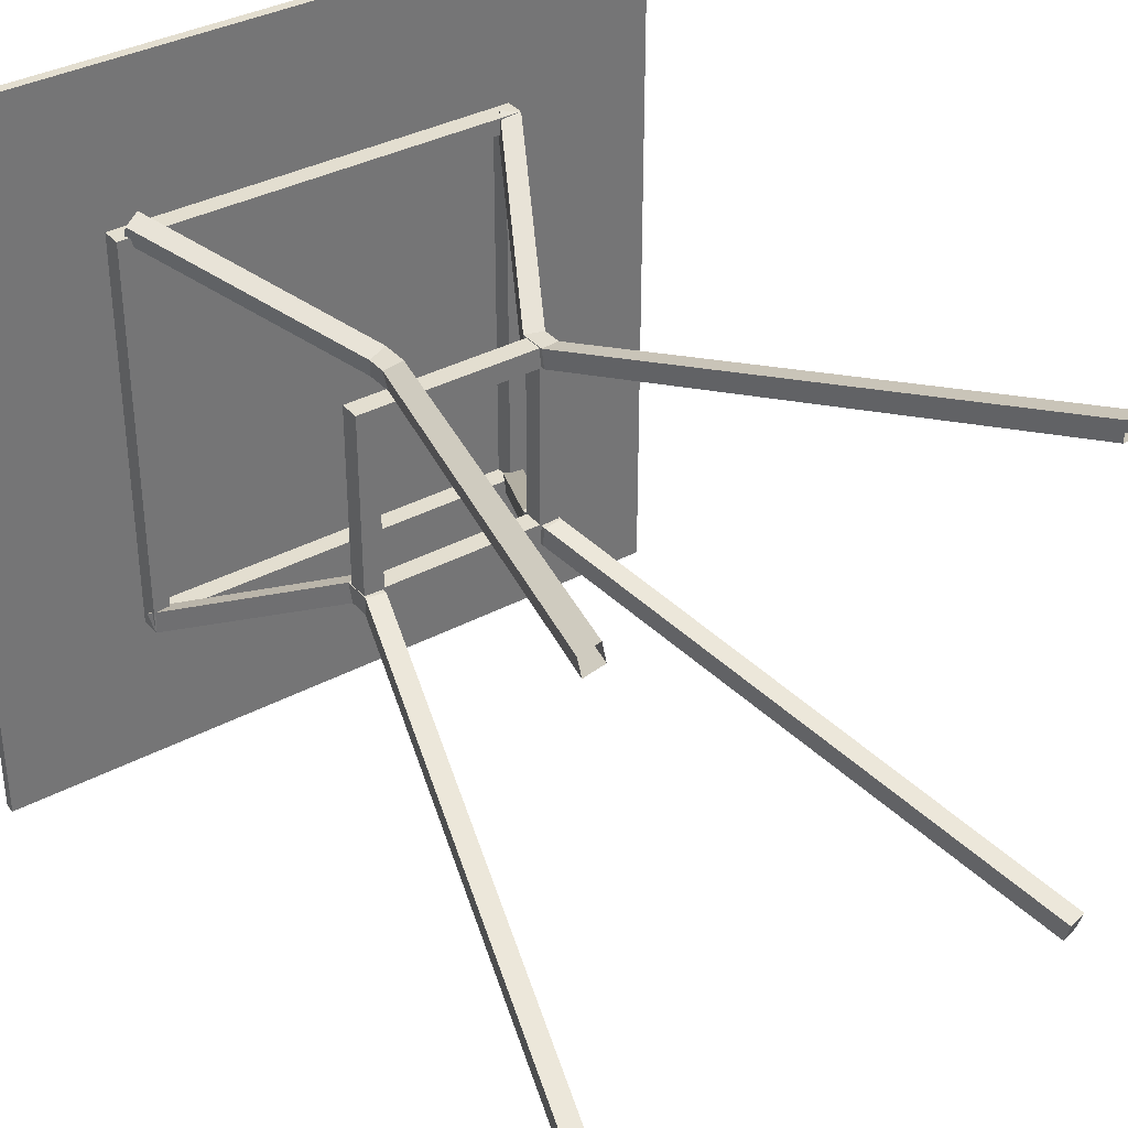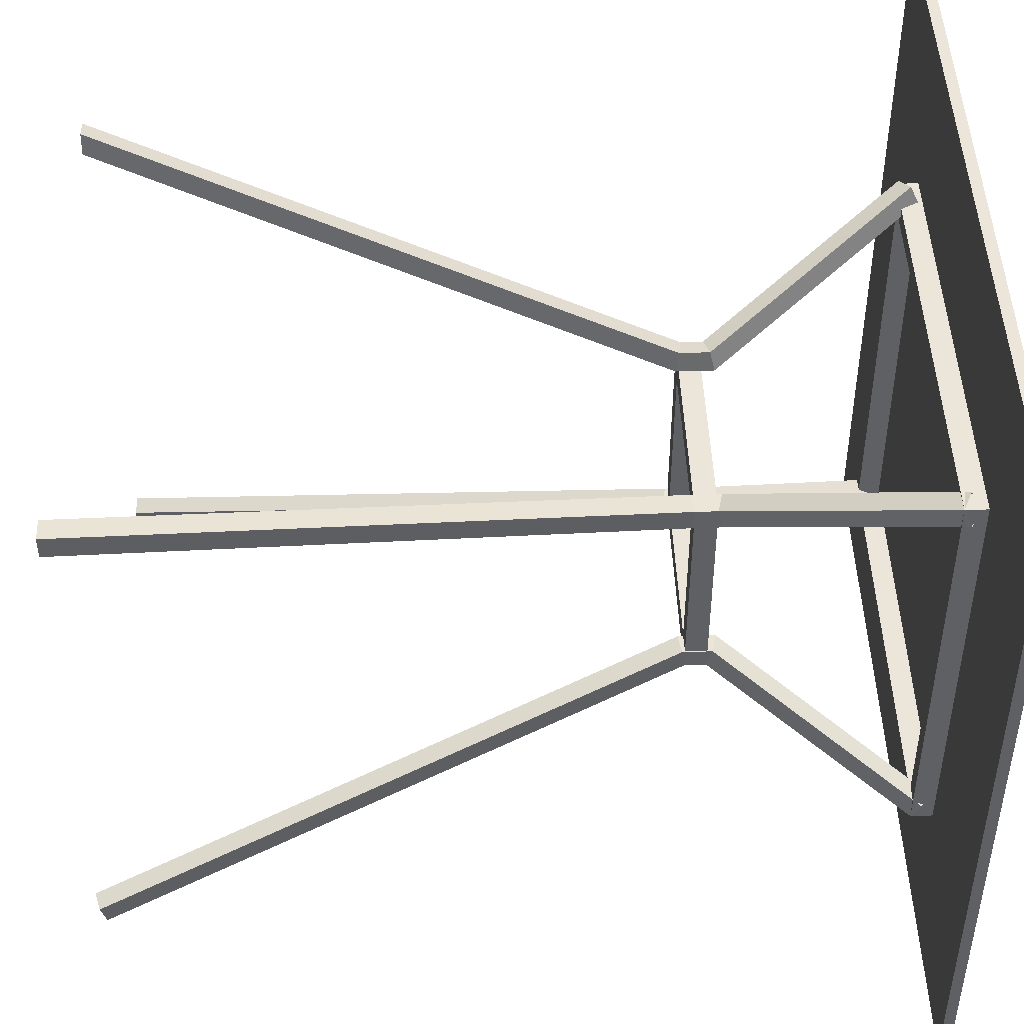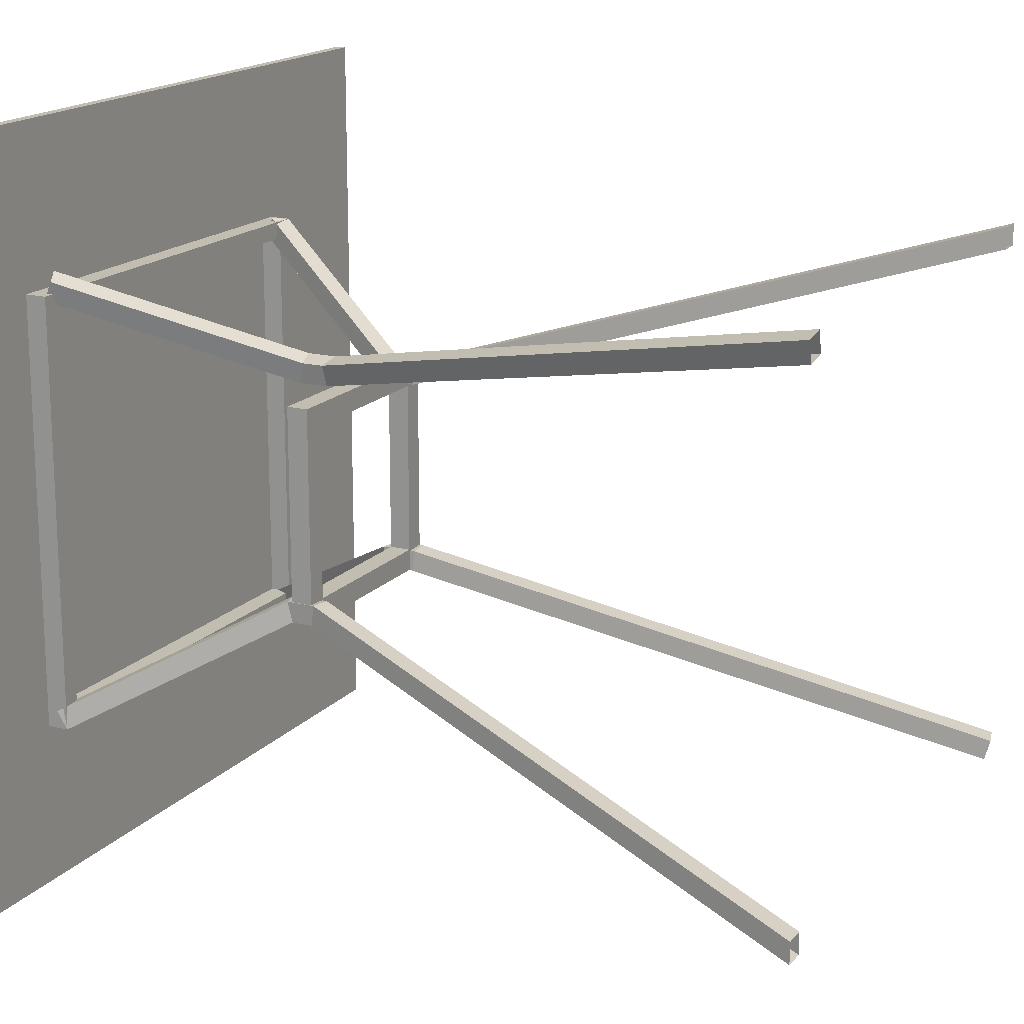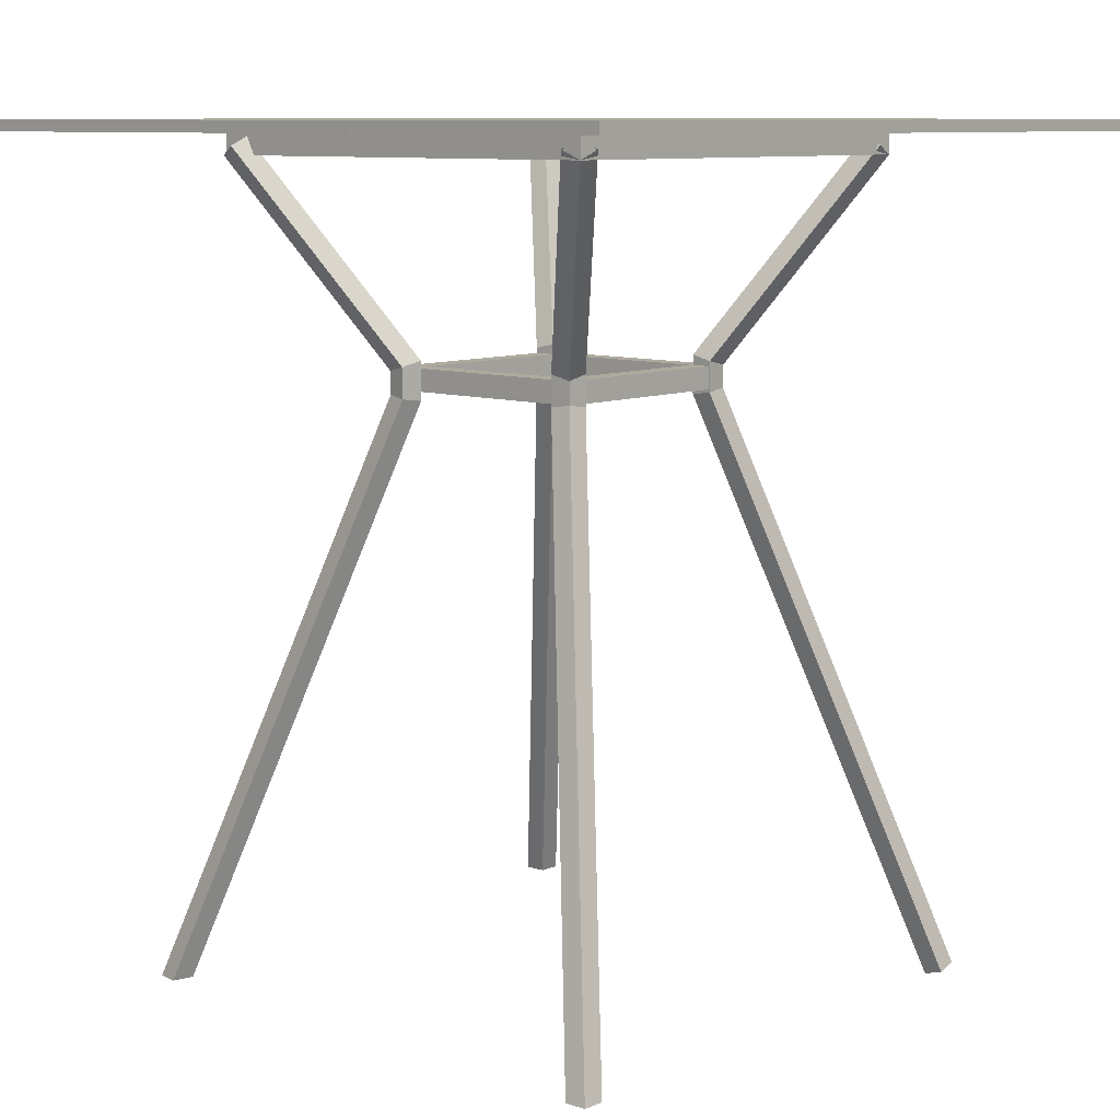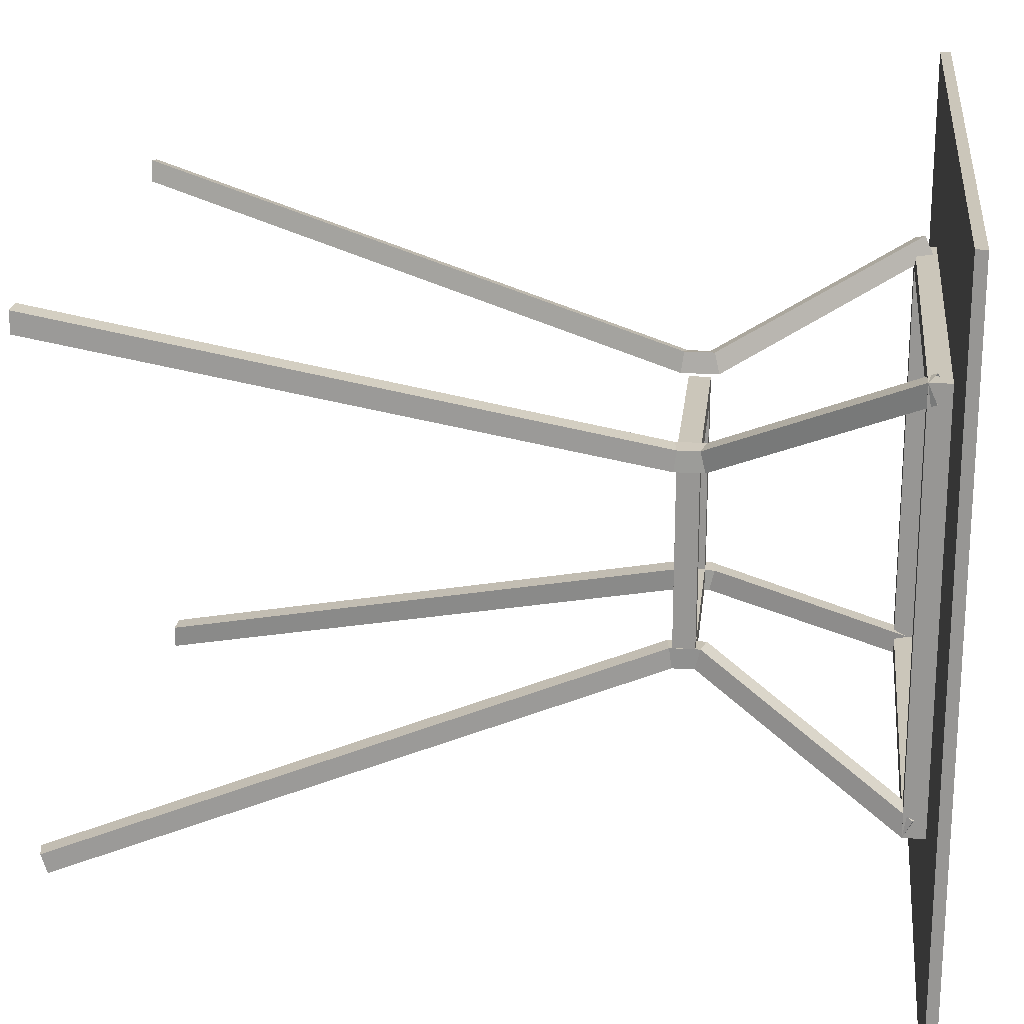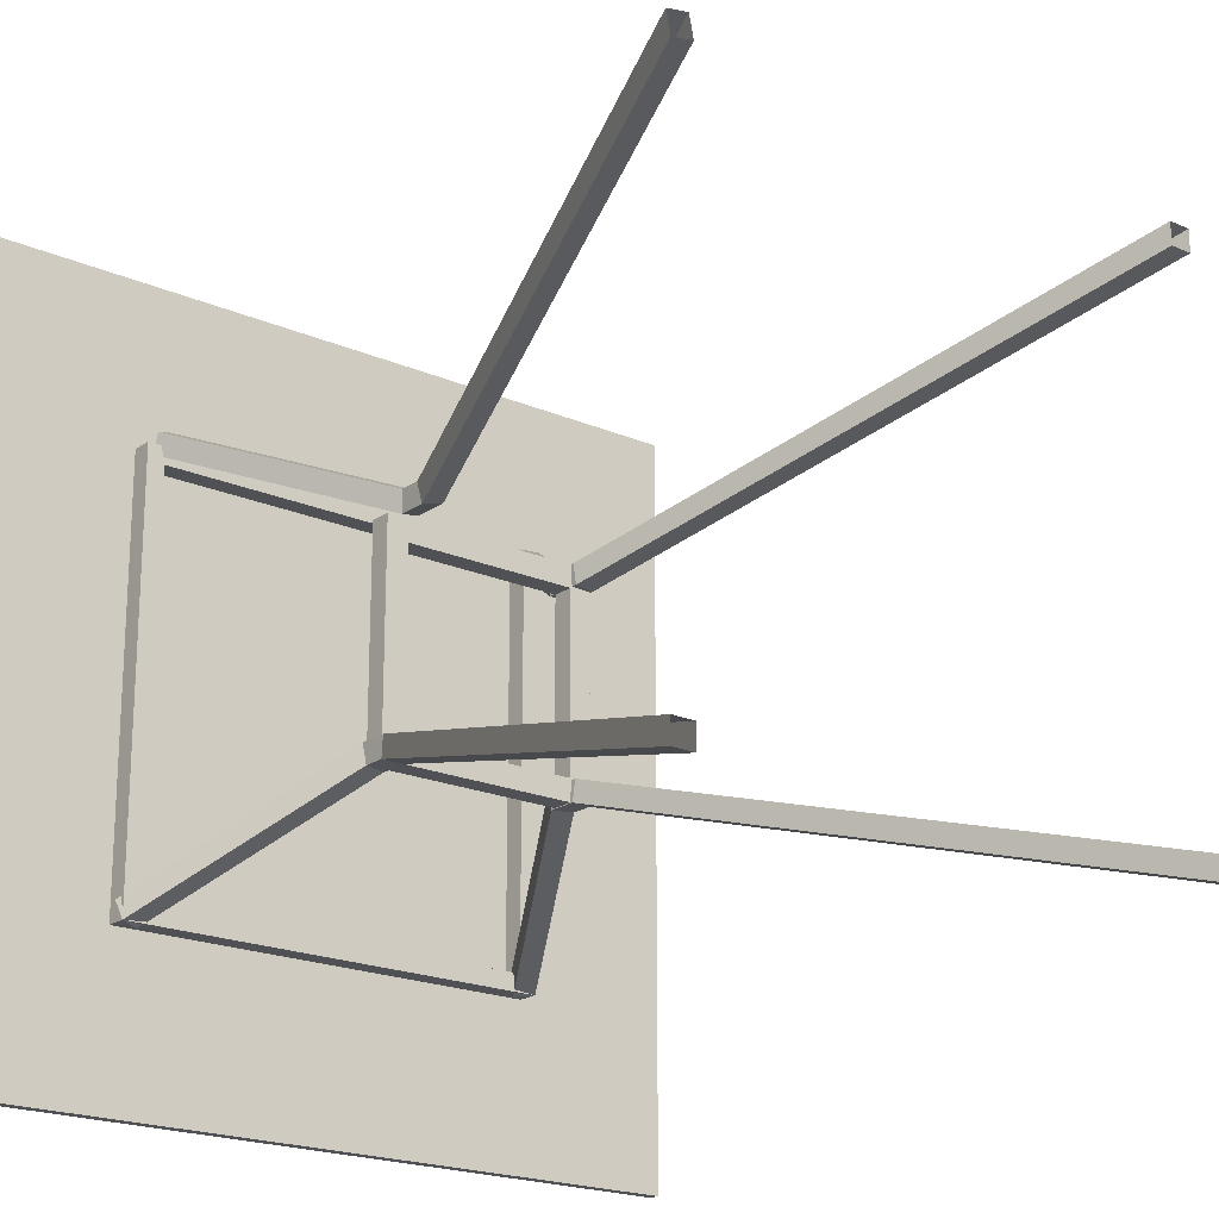
<metadata>
{"format":"obj","ext":"obj","renderer":"f3d","projection":"perspective","resolution":1024,"background":"white","views":[{"elev":35.9,"azim":-35.1,"up":"+Z"},{"elev":46.7,"azim":87.8,"up":"+Z"},{"elev":17.0,"azim":-63.0,"up":"+Z"},{"elev":9.2,"azim":41.9,"up":"+Y"},{"elev":21.1,"azim":96.4,"up":"+Z"},{"elev":-20.2,"azim":-38.7,"up":"+Z"}]}
</metadata>
<code>
v 0.0593 0.006492 -0.07704
v 0.1949 -0.4081 -0.1966
v 0.1789 -0.4081 -0.1966
v 0.07472 0.00855 -0.07644
v 0.1789 -0.4081 -0.1806
v 0.0593 0.02821 -0.07704
v 0.1949 -0.4081 -0.1806
v 0.05989 0.004434 -0.06161
v 0.07472 0.02458 -0.07644
v 0.07532 0.006492 -0.06101
v 0.1549 0.1688 -0.1566
v 0.07532 0.02821 -0.06101
v 0.05989 0.03183 -0.06161
v 0.141 0.1753 -0.1588
v 0.157 0.1753 -0.1427
v 0.1432 0.1818 -0.1449
v 0.07532 0.006492 0.06838
v 0.1949 -0.4081 0.204
v 0.1949 -0.4081 0.188
v 0.07472 0.00855 0.08382
v 0.1789 -0.4081 0.188
v 0.07532 0.02821 0.06838
v 0.1789 -0.4081 0.204
v 0.05989 0.004434 0.06898
v 0.07472 0.02458 0.08382
v 0.0593 0.006492 0.08441
v 0.1549 0.1688 0.1639
v 0.0593 0.02821 0.08441
v 0.05989 0.03183 0.06898
v 0.157 0.1753 0.1501
v 0.141 0.1753 0.1661
v 0.1432 0.1818 0.1523
v -0.04882 0.006492 0.1141
v -0.2057 -0.4081 0.204
v -0.19 -0.4081 0.2072
v -0.06382 0.00855 0.1104
v -0.1868 -0.4081 0.1915
v -0.04882 0.02821 0.1141
v -0.2025 -0.4081 0.1883
v -0.0463 0.004434 0.09889
v -0.06382 0.02458 0.1104
v -0.0613 0.006492 0.0952
v -0.1584 0.1688 0.1728
v -0.0613 0.02821 0.0952
v -0.0463 0.03183 0.09889
v -0.1453 0.1753 0.1777
v -0.1578 0.1753 0.1588
v -0.1446 0.1818 0.1637
v -0.08613 0.006492 -0.06101
v -0.2057 -0.4081 -0.1966
v -0.2057 -0.4081 -0.1806
v -0.08553 0.00855 -0.07644
v -0.1897 -0.4081 -0.1806
v -0.08613 0.02821 -0.06101
v -0.1897 -0.4081 -0.1966
v -0.07069 0.004434 -0.06161
v -0.08553 0.02458 -0.07644
v -0.0701 0.006492 -0.07704
v -0.1657 0.1688 -0.1566
v -0.0701 0.02821 -0.07704
v -0.07069 0.03183 -0.06161
v -0.1678 0.1753 -0.1427
v -0.1518 0.1753 -0.1588
v -0.154 0.1818 -0.1449
v -0.06951 0.00855 -0.06042
v -0.06951 0.02458 0.06779
v -0.06951 0.00855 0.06779
v -0.06951 0.02458 -0.06042
v 0.0587 0.00855 0.06779
v -0.08553 0.00855 0.08382
v 0.0587 0.02458 -0.06042
v -0.08553 0.02458 -0.07644
v 0.0587 0.02458 0.06779
v 0.0587 0.00855 -0.06042
v 0.07472 0.02458 -0.07644
v -0.08553 0.02458 0.08382
v 0.07472 0.02458 0.08382
v 0.1418 0.1848 -0.1435
v -0.1526 0.1688 -0.1435
v 0.1418 0.1688 -0.1435
v -0.1526 0.1848 -0.1435
v 0.1549 0.1688 -0.1566
v 0.1418 0.1688 0.1509
v 0.1549 0.1848 -0.1566
v -0.1526 0.1848 0.1509
v -0.1657 0.1688 -0.1566
v 0.1418 0.1848 0.1509
v -0.1657 0.1848 -0.1566
v 0.1549 0.1848 0.1639
v -0.1526 0.1688 0.1509
v -0.1657 0.1688 0.1639
v -0.1657 0.1848 0.1639
v 0.2751 0.1928 0.2841
v -0.2859 0.1928 -0.2768
v -0.2859 0.1928 0.2841
v 0.2751 0.1928 -0.2768
v -0.2859 0.1848 0.2841
v 0.2751 0.1848 -0.2768
v -0.2859 0.1848 -0.2768
v 0.2751 0.1848 0.2841
v 0.18 -0.4121 -0.1978
v 0.1812 -0.4161 -0.1829
v 0.1961 -0.4121 -0.1818
g mesh1_mesh1-geometry
f 1 2 3
f 2 1 4
f 5 1 3
f 6 4 1
f 4 7 2
f 1 5 8
f 4 6 9
f 8 6 1
f 7 4 10
f 5 10 8
f 6 11 9
f 12 4 9
f 6 8 13
f 4 12 10
f 10 5 7
f 10 13 8
f 11 6 14
f 15 9 11
f 9 15 12
f 16 6 13
f 13 10 12
f 6 16 14
f 15 13 12
f 13 15 16
g mesh1_mesh1-geometry
f 3 2 1
f 4 1 2
f 3 1 5
f 1 4 6
f 2 7 4
f 8 5 1
f 9 6 4
f 1 6 8
f 10 4 7
f 8 10 5
f 9 11 6
f 9 4 12
f 13 8 6
f 10 12 4
f 7 5 10
f 8 13 10
f 14 6 11
f 11 9 15
f 12 15 9
f 13 6 16
f 12 10 13
f 14 16 6
f 12 13 15
f 16 15 13
g mesh2_mesh2-geometry
f 17 18 19
f 18 17 20
f 21 17 19
f 22 20 17
f 20 23 18
f 17 21 24
f 20 22 25
f 24 22 17
f 23 20 26
f 21 26 24
f 22 27 25
f 28 20 25
f 22 24 29
f 20 28 26
f 26 21 23
f 26 29 24
f 27 22 30
f 31 25 27
f 25 31 28
f 32 22 29
f 29 26 28
f 22 32 30
f 31 29 28
f 29 31 32
g mesh2_mesh2-geometry
f 19 18 17
f 20 17 18
f 19 17 21
f 17 20 22
f 18 23 20
f 24 21 17
f 25 22 20
f 17 22 24
f 26 20 23
f 24 26 21
f 25 27 22
f 25 20 28
f 29 24 22
f 26 28 20
f 23 21 26
f 24 29 26
f 30 22 27
f 27 25 31
f 28 31 25
f 29 22 32
f 28 26 29
f 30 32 22
f 28 29 31
f 32 31 29
g mesh3_mesh3-geometry
f 33 34 35
f 34 33 36
f 37 33 35
f 38 36 33
f 36 39 34
f 33 37 40
f 36 38 41
f 40 38 33
f 39 36 42
f 37 42 40
f 38 43 41
f 44 36 41
f 38 40 45
f 36 44 42
f 42 37 39
f 42 45 40
f 43 38 46
f 47 41 43
f 41 47 44
f 48 38 45
f 45 42 44
f 38 48 46
f 47 45 44
f 45 47 48
g mesh3_mesh3-geometry
f 35 34 33
f 36 33 34
f 35 33 37
f 33 36 38
f 34 39 36
f 40 37 33
f 41 38 36
f 33 38 40
f 42 36 39
f 40 42 37
f 41 43 38
f 41 36 44
f 45 40 38
f 42 44 36
f 39 37 42
f 40 45 42
f 46 38 43
f 43 41 47
f 44 47 41
f 45 38 48
f 44 42 45
f 46 48 38
f 44 45 47
f 48 47 45
g mesh4_mesh4-geometry
f 49 50 51
f 50 49 52
f 53 49 51
f 54 52 49
f 52 55 50
f 49 53 56
f 52 54 57
f 56 54 49
f 55 52 58
f 53 58 56
f 54 59 57
f 60 52 57
f 54 56 61
f 52 60 58
f 58 53 55
f 58 61 56
f 59 54 62
f 63 57 59
f 57 63 60
f 64 54 61
f 61 58 60
f 54 64 62
f 63 61 60
f 61 63 64
g mesh4_mesh4-geometry
f 51 50 49
f 52 49 50
f 51 49 53
f 49 52 54
f 50 55 52
f 56 53 49
f 57 54 52
f 49 54 56
f 58 52 55
f 56 58 53
f 57 59 54
f 57 52 60
f 61 56 54
f 58 60 52
f 55 53 58
f 56 61 58
f 62 54 59
f 59 57 63
f 60 63 57
f 61 54 64
f 60 58 61
f 62 64 54
f 60 61 63
f 64 63 61
g mesh5_mesh5-geometry
f 65 66 67
f 66 65 68
f 66 69 67
f 67 70 65
f 65 71 68
f 68 72 66
f 69 66 73
f 20 67 69
f 70 67 20
f 52 65 70
f 71 65 74
f 75 68 71
f 72 68 75
f 76 66 72
f 66 77 73
f 71 69 73
f 20 69 4
f 77 70 20
f 65 52 4
f 70 72 52
f 65 4 74
f 69 71 74
f 75 71 77
f 4 72 75
f 66 76 77
f 72 70 76
f 73 77 71
f 74 4 69
f 4 77 20
f 70 77 76
f 72 4 52
f 77 4 75
g mesh5_mesh5-geometry
f 67 66 65
f 68 65 66
f 67 69 66
f 65 70 67
f 68 71 65
f 66 72 68
f 73 66 69
f 69 67 20
f 20 67 70
f 70 65 52
f 74 65 71
f 71 68 75
f 75 68 72
f 72 66 76
f 73 77 66
f 73 69 71
f 4 69 20
f 20 70 77
f 4 52 65
f 52 72 70
f 74 4 65
f 74 71 69
f 77 71 75
f 75 72 4
f 77 76 66
f 76 70 72
f 71 77 73
f 69 4 74
f 20 77 4
f 76 77 70
f 52 4 72
f 75 4 77
g mesh6_mesh6-geometry
f 78 79 80
f 79 78 81
f 79 82 80
f 83 78 80
f 84 81 78
f 85 79 81
f 79 86 82
f 80 82 83
f 78 83 87
f 88 81 84
f 84 78 89
f 79 85 90
f 81 88 85
f 86 79 91
f 88 82 86
f 27 83 82
f 83 85 87
f 87 89 78
f 82 88 84
f 89 82 84
f 85 83 90
f 90 91 79
f 92 85 88
f 91 88 86
f 27 90 83
f 82 89 27
f 85 89 87
f 91 90 27
f 85 92 89
f 88 91 92
f 89 91 27
f 91 89 92
g mesh6_mesh6-geometry
f 80 79 78
f 81 78 79
f 80 82 79
f 80 78 83
f 78 81 84
f 81 79 85
f 82 86 79
f 83 82 80
f 87 83 78
f 84 81 88
f 89 78 84
f 90 85 79
f 85 88 81
f 91 79 86
f 86 82 88
f 82 83 27
f 87 85 83
f 78 89 87
f 84 88 82
f 84 82 89
f 90 83 85
f 79 91 90
f 88 85 92
f 86 88 91
f 83 90 27
f 27 89 82
f 87 89 85
f 27 90 91
f 89 92 85
f 92 91 88
f 27 91 89
f 92 89 91
g mesh7_mesh7-geometry
f 93 94 95
f 94 93 96
f 94 97 95
f 97 93 95
f 93 98 96
f 98 94 96
f 97 94 99
f 93 97 100
f 98 93 100
f 94 98 99
f 98 97 99
f 97 98 100
g mesh7_mesh7-geometry
f 95 94 93
f 96 93 94
f 95 97 94
f 95 93 97
f 96 98 93
f 96 94 98
f 99 94 97
f 100 97 93
f 100 93 98
f 99 98 94
f 99 97 98
f 100 98 97
g mesh8_mesh8-geometry
f 2 101 3
f 3 101 2
f 2 102 101
f 101 102 2
f 102 3 101
f 101 3 102
f 102 2 103
f 103 2 102
f 3 102 5
f 5 102 3
f 2 7 103
f 103 7 2
f 103 5 102
f 102 5 103
f 5 103 7
f 7 103 5
g mesh9_mesh9-geometry
f 16 11 14
f 11 16 15
f 14 11 16
f 15 16 11
g mesh10_mesh10-geometry
l 101 3
l 101 2
l 102 101
l 2 103
l 103 102
l 102 5
l 103 7

</code>
